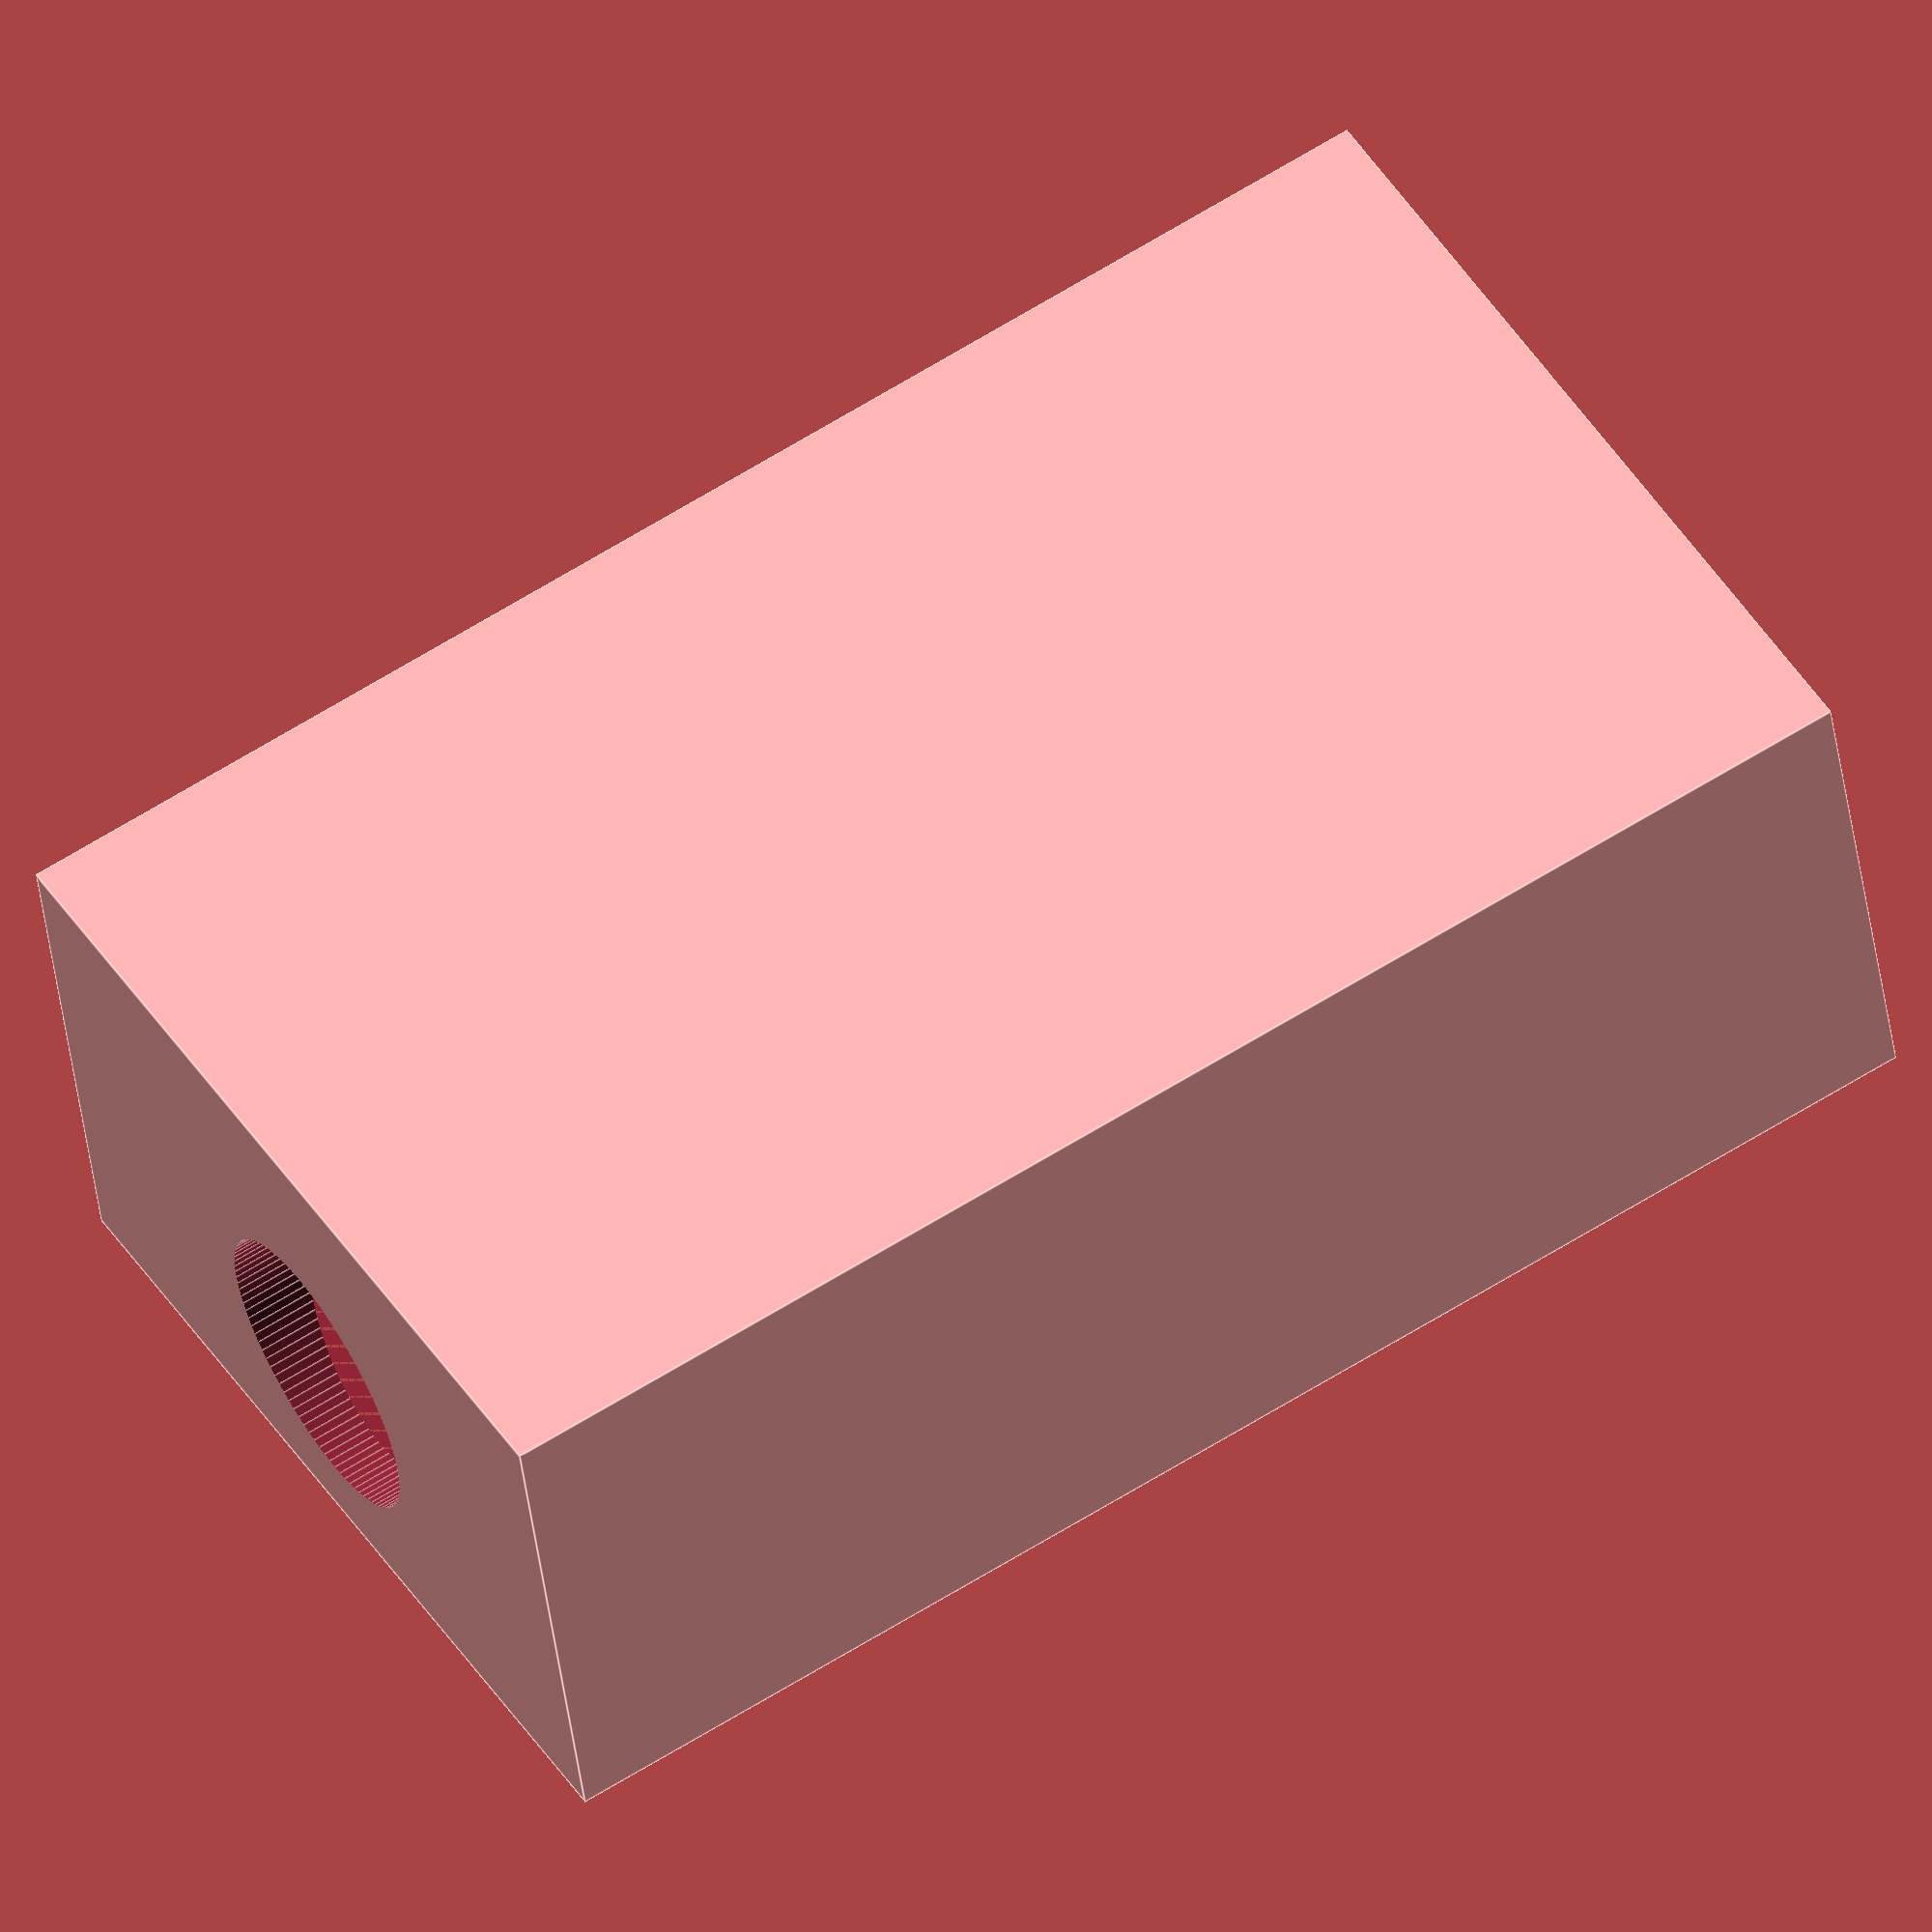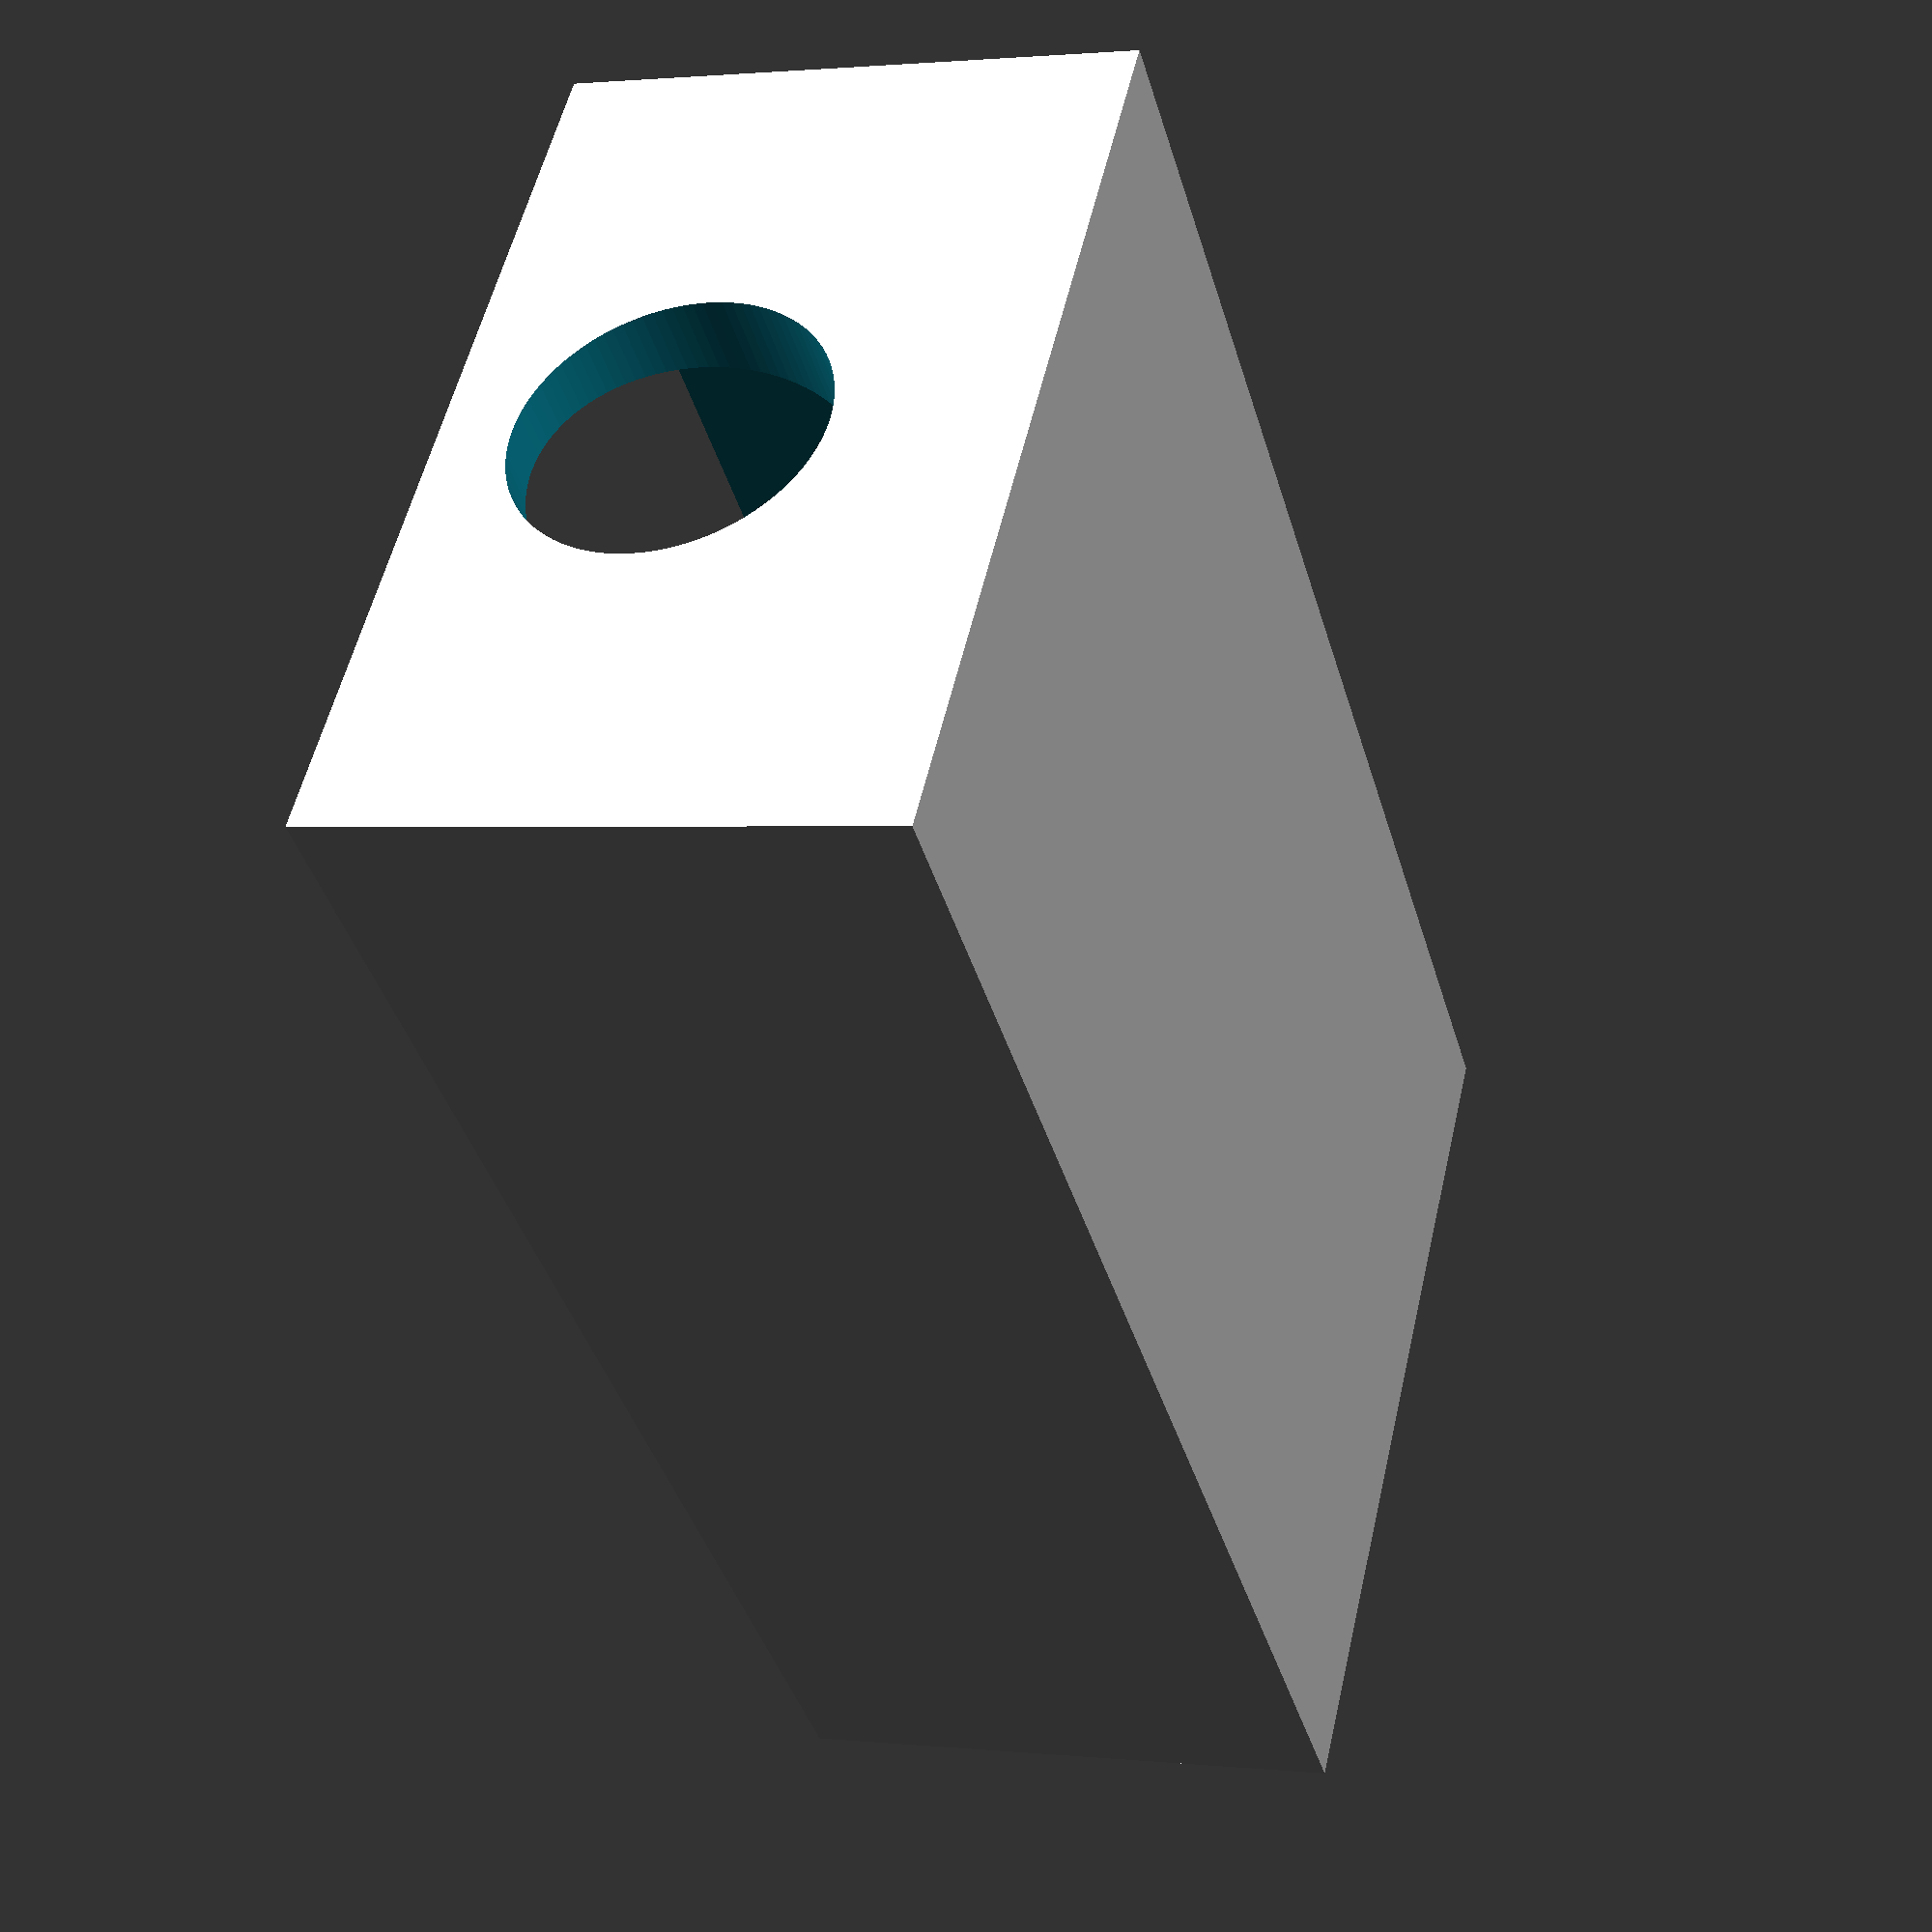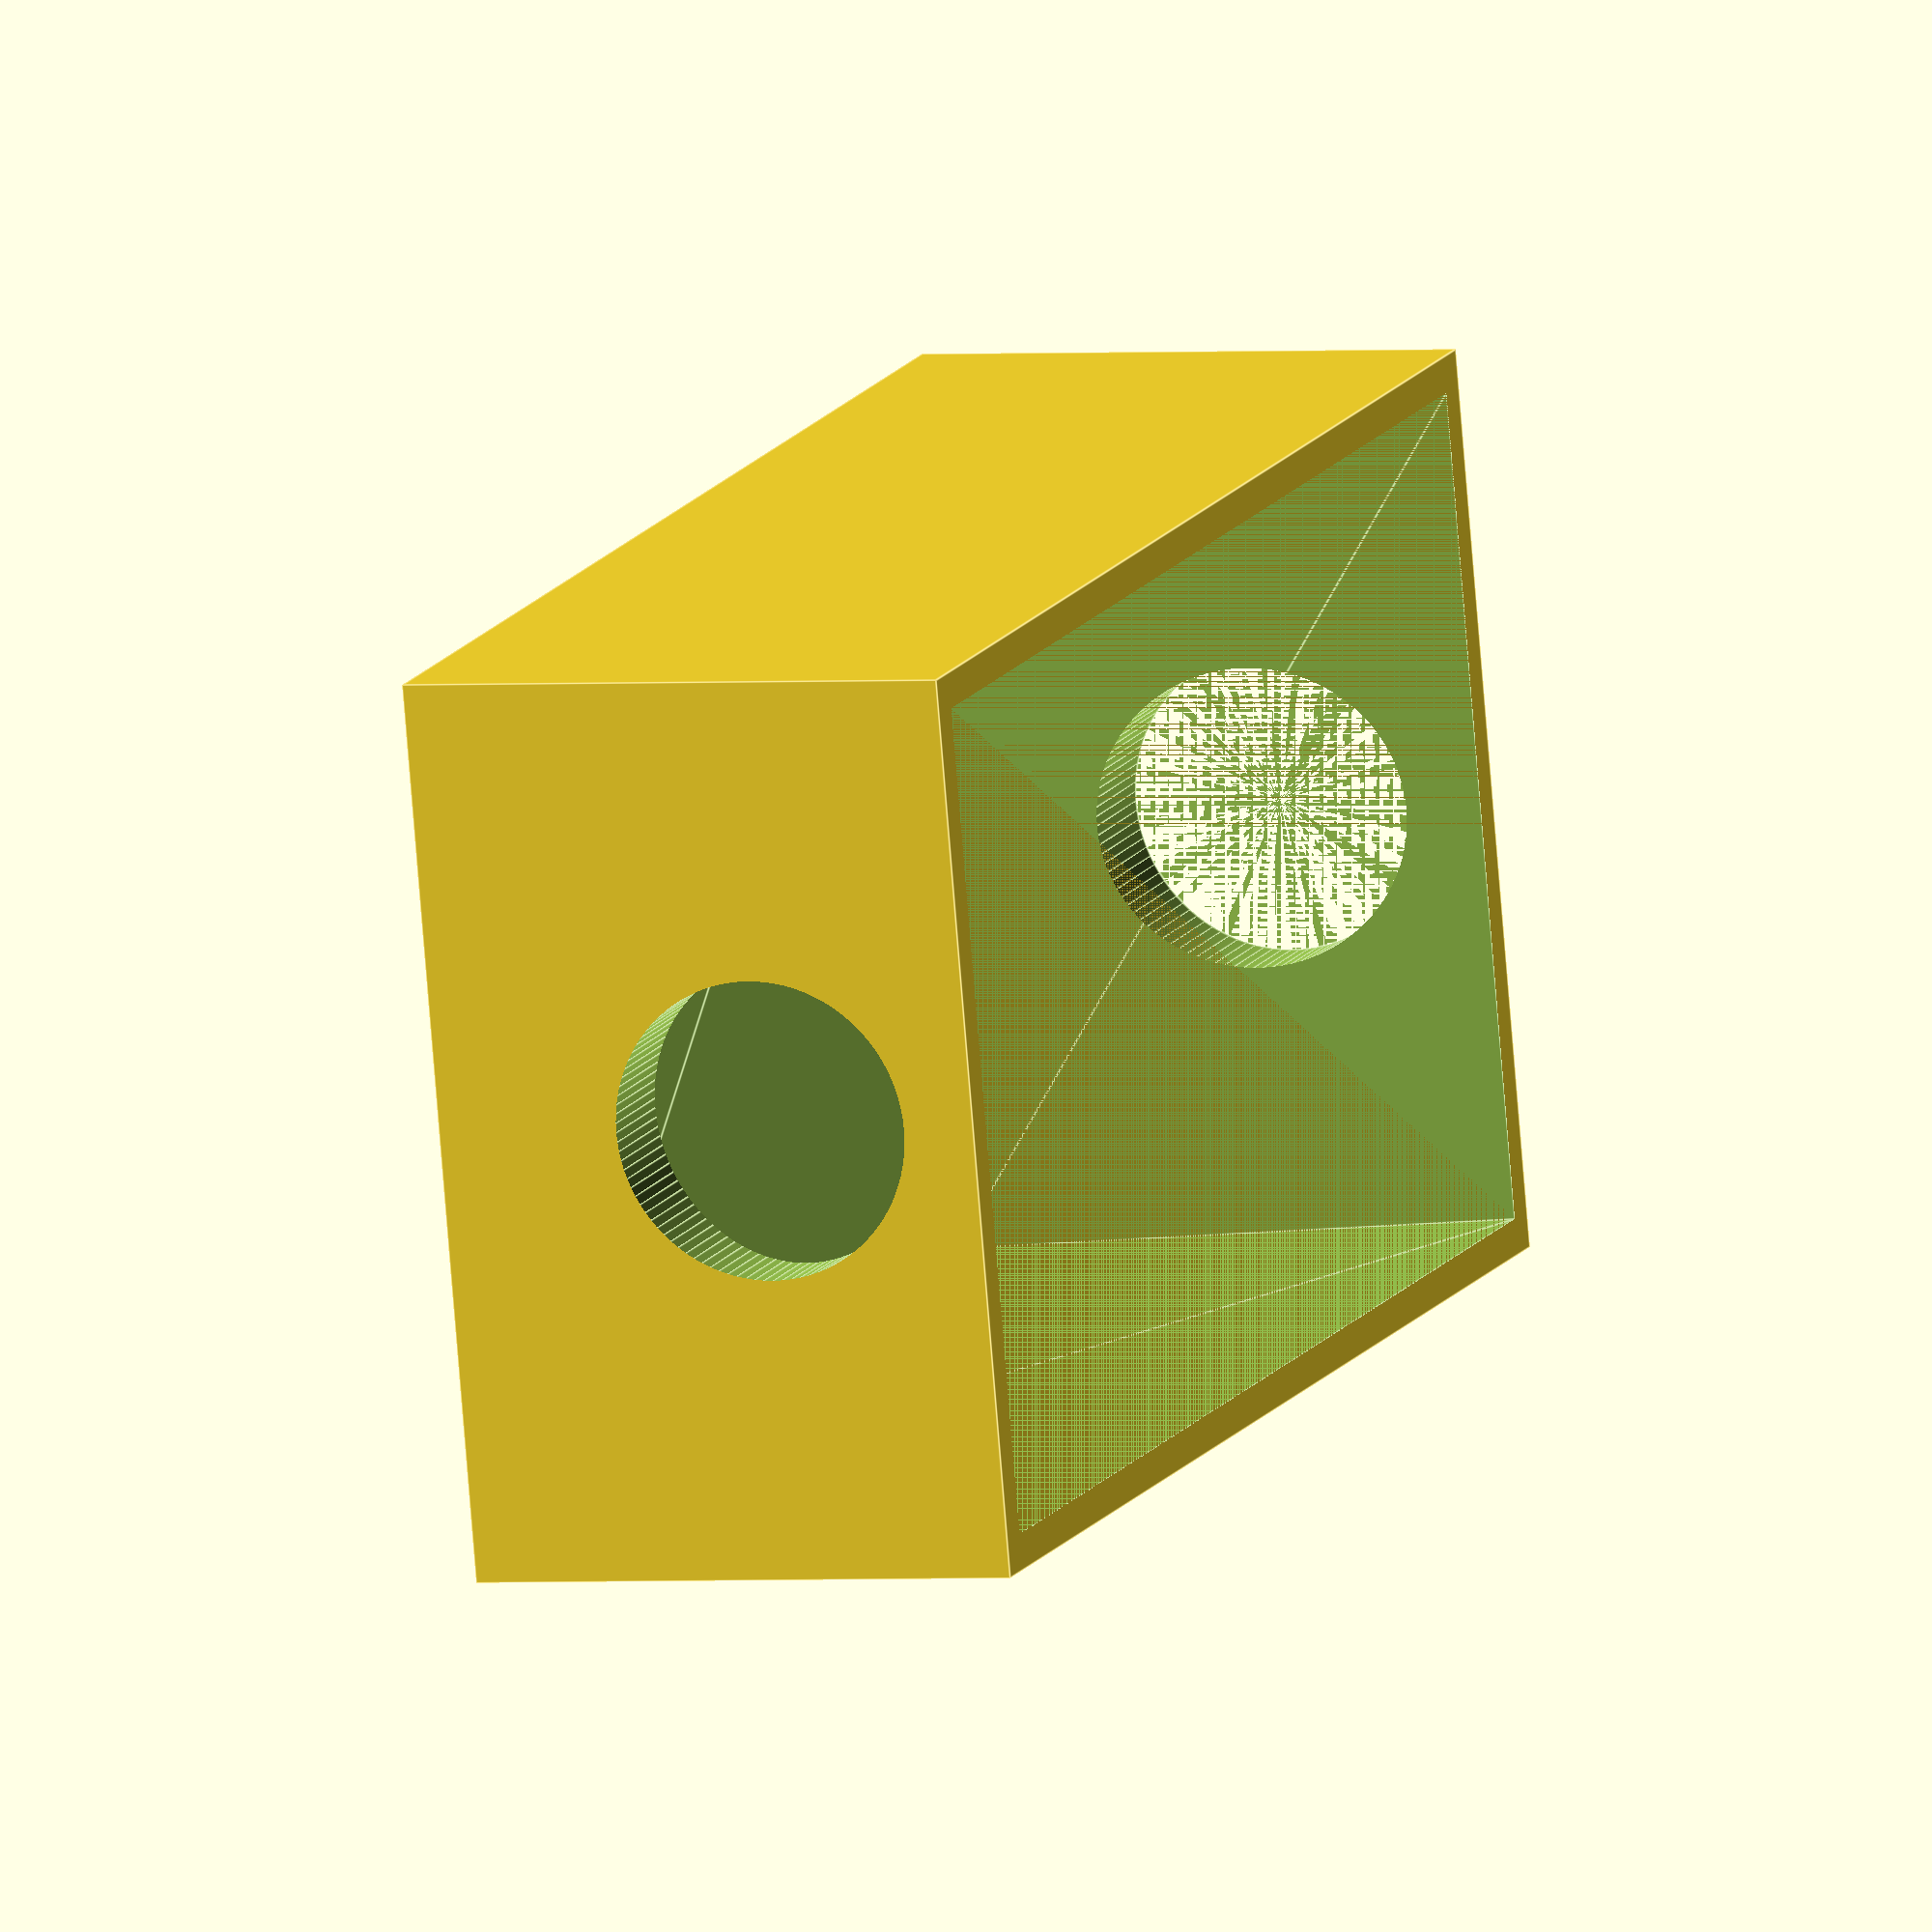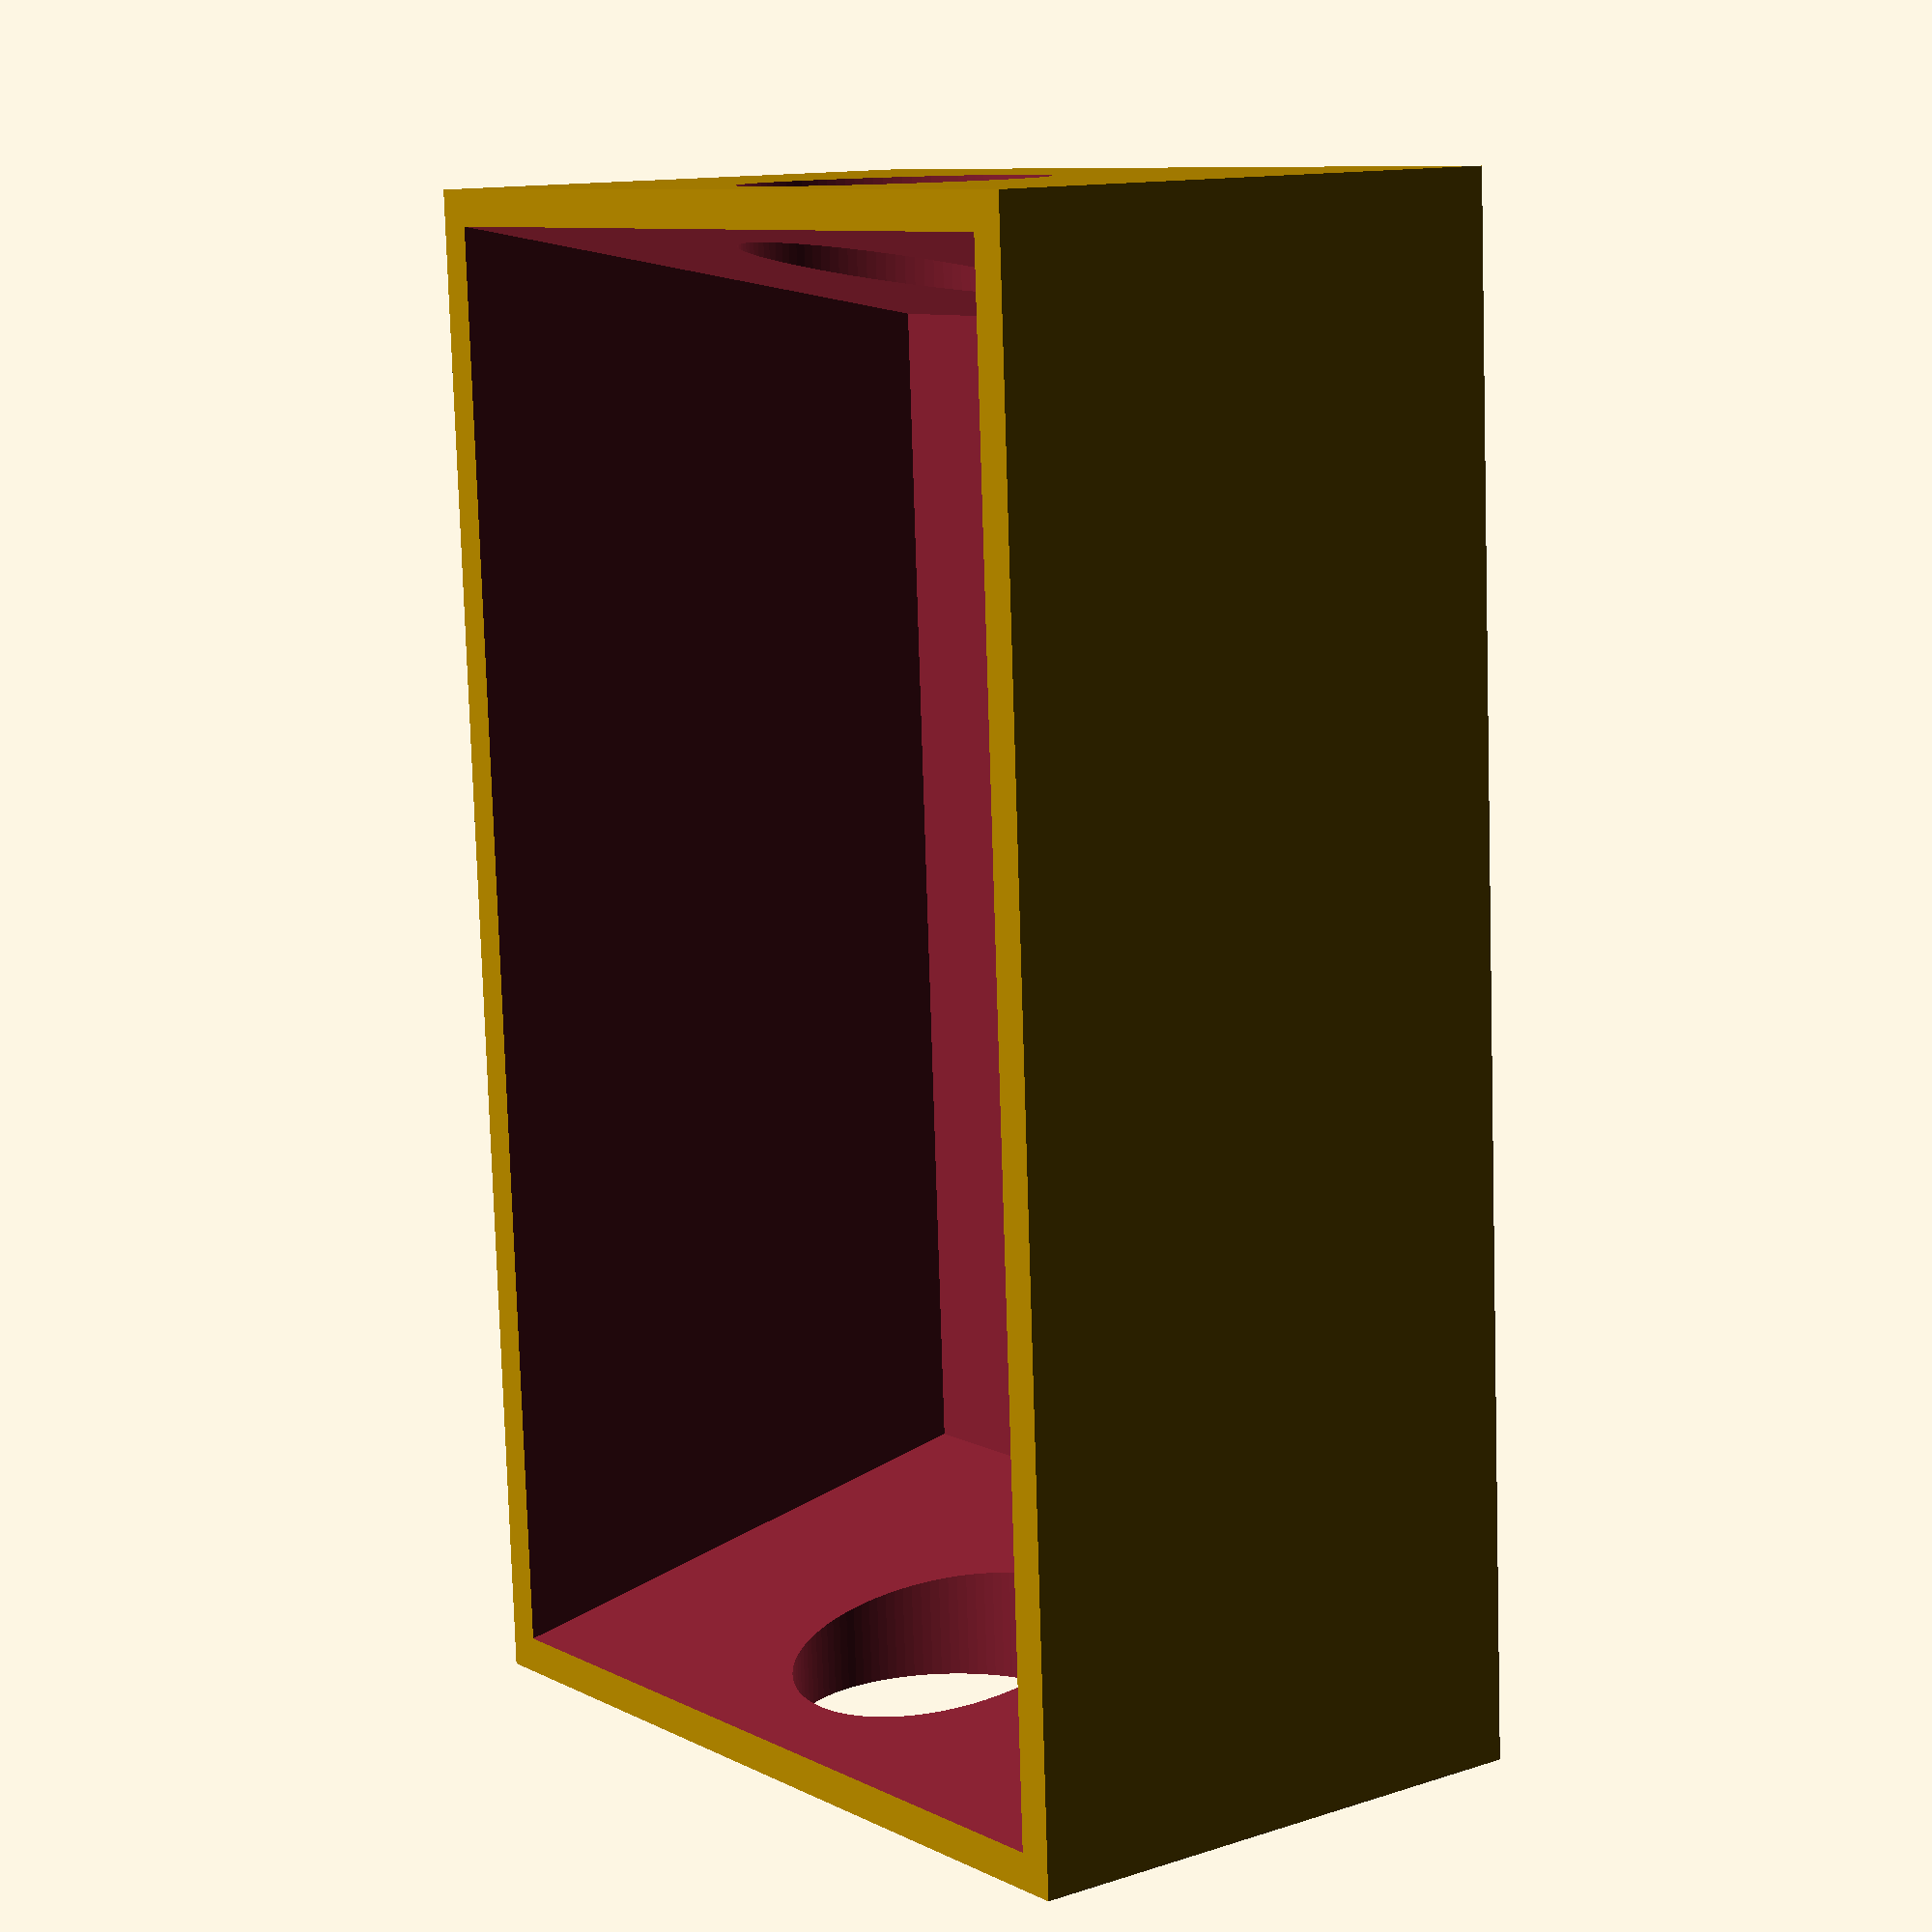
<openscad>
FLOOR = 1.4;
FINGER_DIA = 25;

INNER_H = 45;

$fn = 100;

difference() {
    cube([127, 75, INNER_H+FLOOR-0.001]);
    translate([3, 72, FLOOR]) rotate([90,0,0]) linear_extrude(height=69) polygon([[0,45],[9.5,0],[111.5,0],[121,45]]);
    translate([-0.001, 75/2, INNER_H+FLOOR-6-FINGER_DIA/2]) rotate([0, 90, 0]) cylinder(d=FINGER_DIA, h=130);
}


</openscad>
<views>
elev=37.8 azim=32.0 roll=186.6 proj=o view=edges
elev=358.5 azim=320.7 roll=110.3 proj=p view=solid
elev=181.4 azim=346.4 roll=249.9 proj=o view=edges
elev=347.3 azim=267.1 roll=52.7 proj=p view=wireframe
</views>
